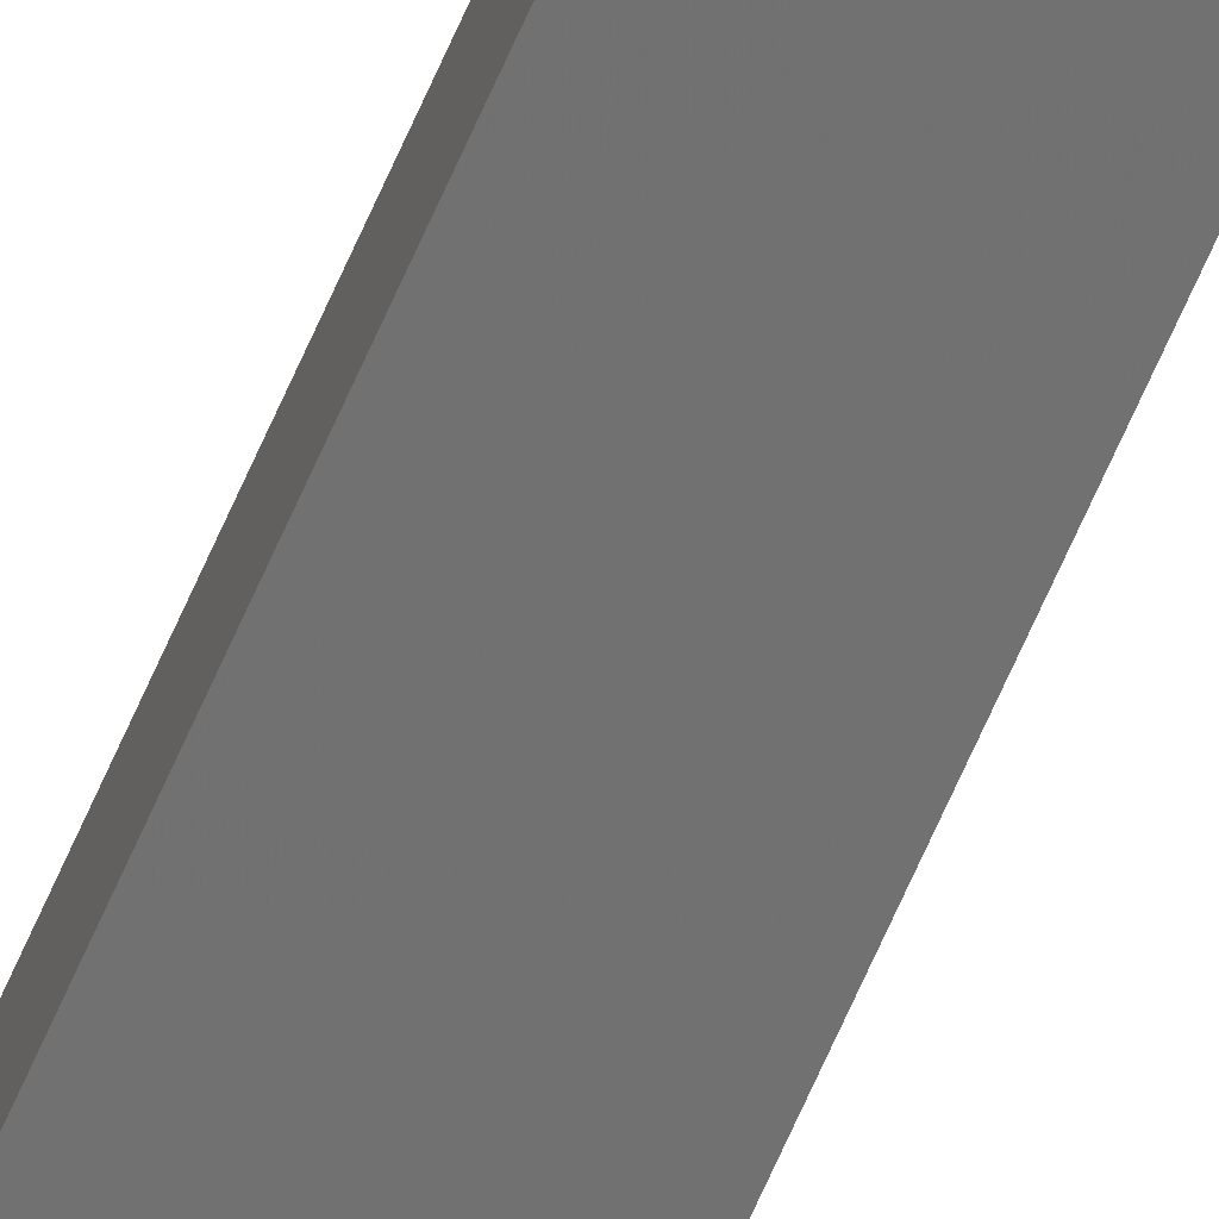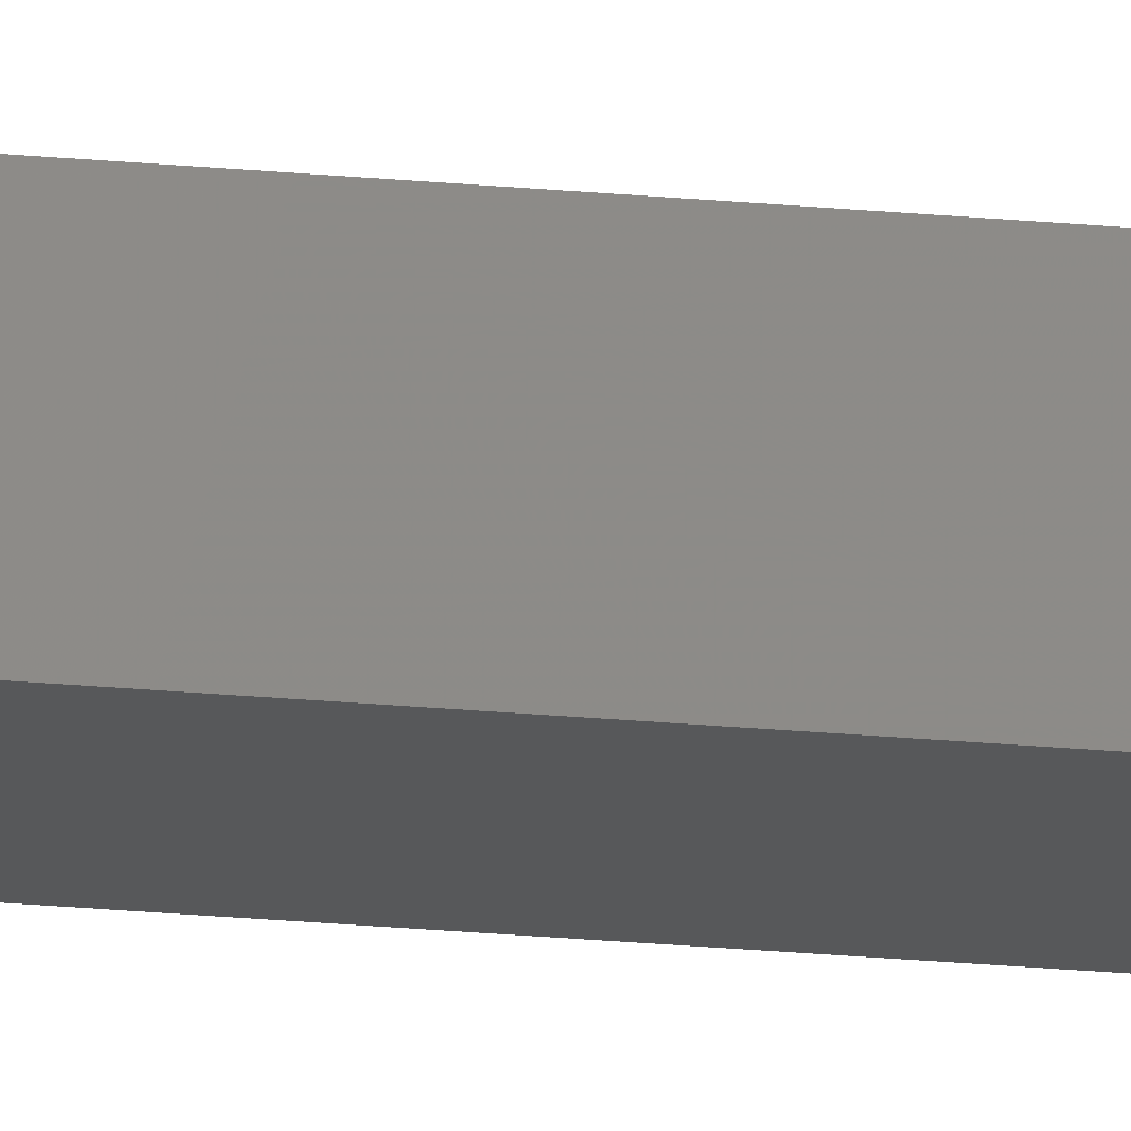
<metadata>
{"format":"stl","ext":"stl","renderer":"f3d","projection":"perspective","resolution":1024,"background":"white","views":[{"elev":-61.4,"azim":-22.6,"up":"+Y"},{"elev":-13.1,"azim":-105.8,"up":"+Y"}]}
</metadata>
<code>
# stl→obj: 16 verts, 28 faces
v -9.818 -3.857 360.1
v -9.818 -3.857 363.7
v -9.838 -3.855 363.7
v -9.838 -3.855 360.1
v -9.857 -3.853 363.7
v -9.857 -3.853 360.1
v -9.877 -3.851 363.7
v -9.877 -3.851 360.1
v -9.872 -3.801 360.1
v -9.872 -3.801 363.7
v -9.812 -3.807 363.7
v -9.812 -3.807 360.1
v -9.832 -3.805 363.7
v -9.832 -3.805 360.1
v -9.852 -3.803 363.7
v -9.852 -3.803 360.1
f 1 2 3
f 4 3 5
f 4 1 3
f 6 5 7
f 6 4 5
f 8 6 7
f 9 8 7
f 9 7 10
f 11 12 13
f 13 14 15
f 12 14 13
f 14 16 15
f 15 9 10
f 16 9 15
f 1 12 11
f 1 11 2
f 16 8 9
f 16 6 8
f 14 4 16
f 16 4 6
f 12 1 14
f 14 1 4
f 7 15 10
f 5 13 15
f 5 15 7
f 3 13 5
f 2 11 13
f 2 13 3

</code>
